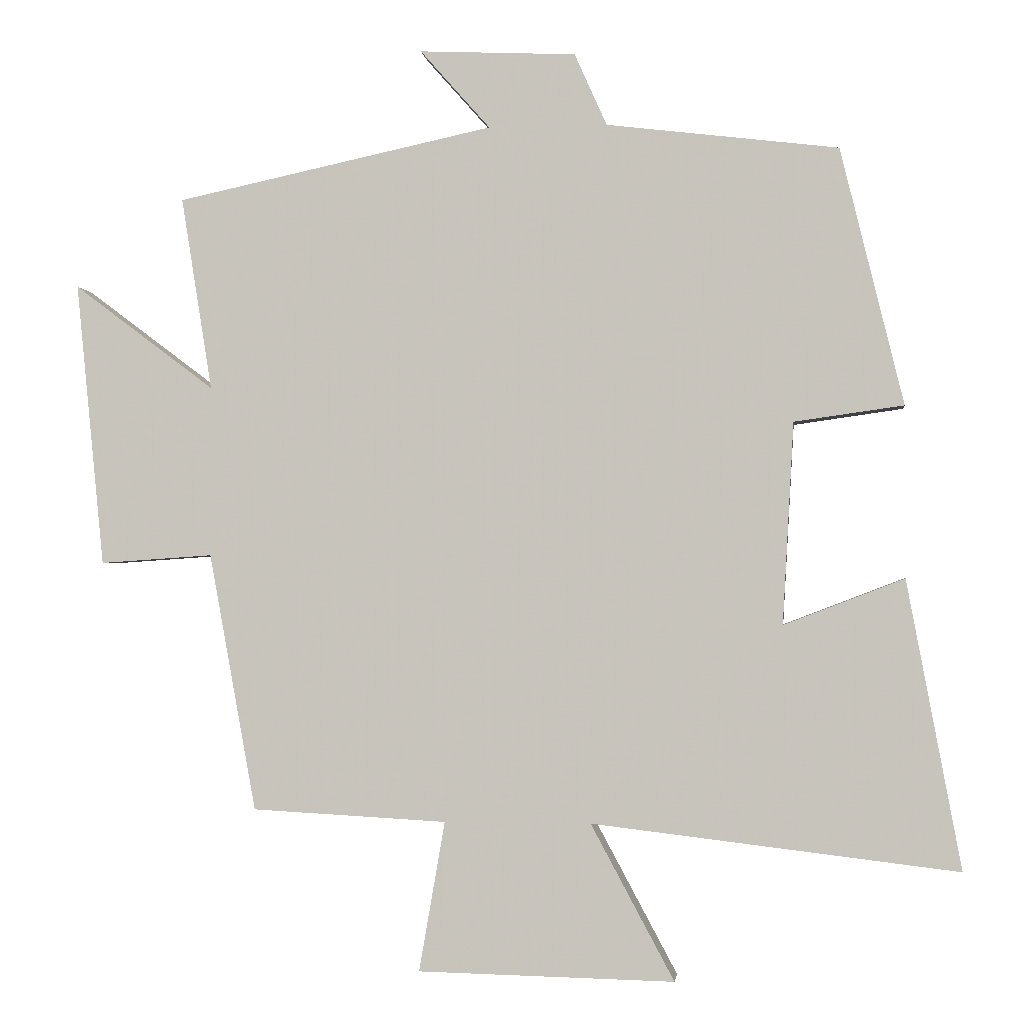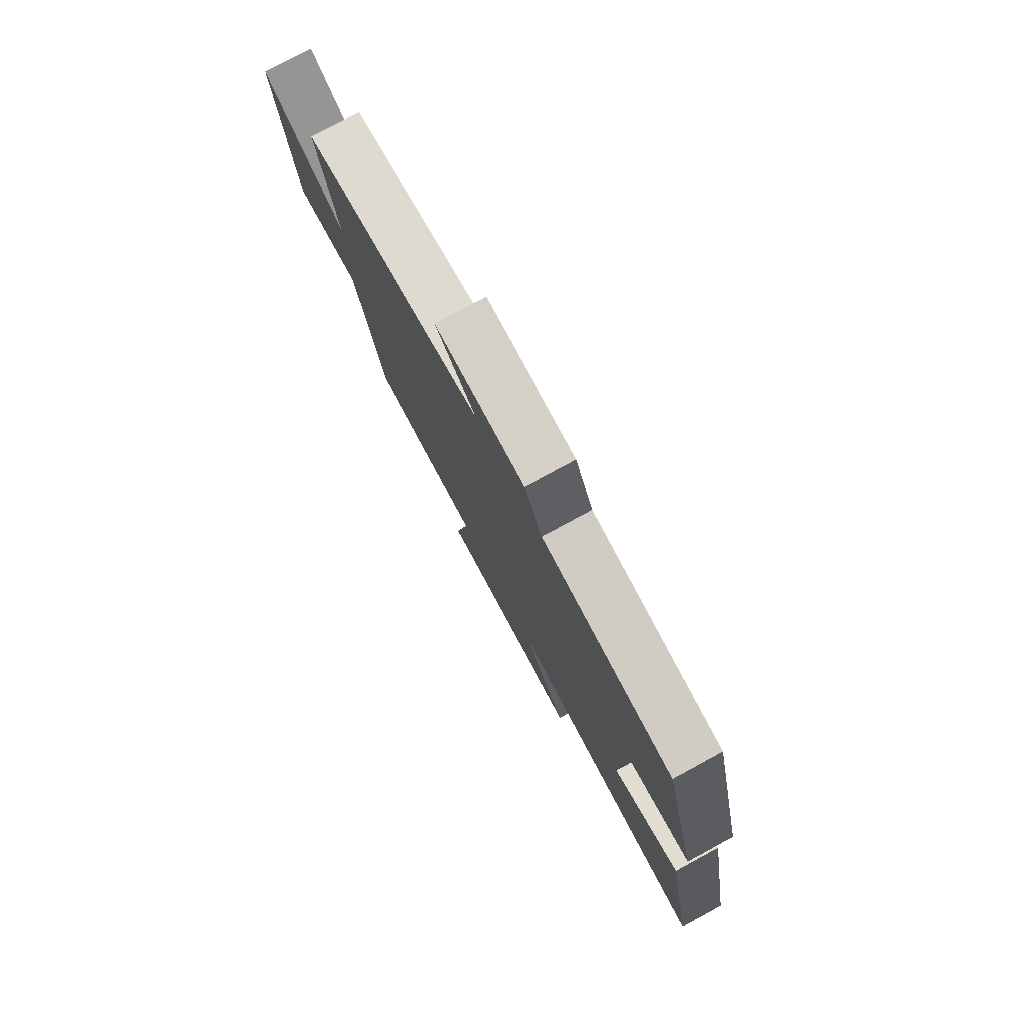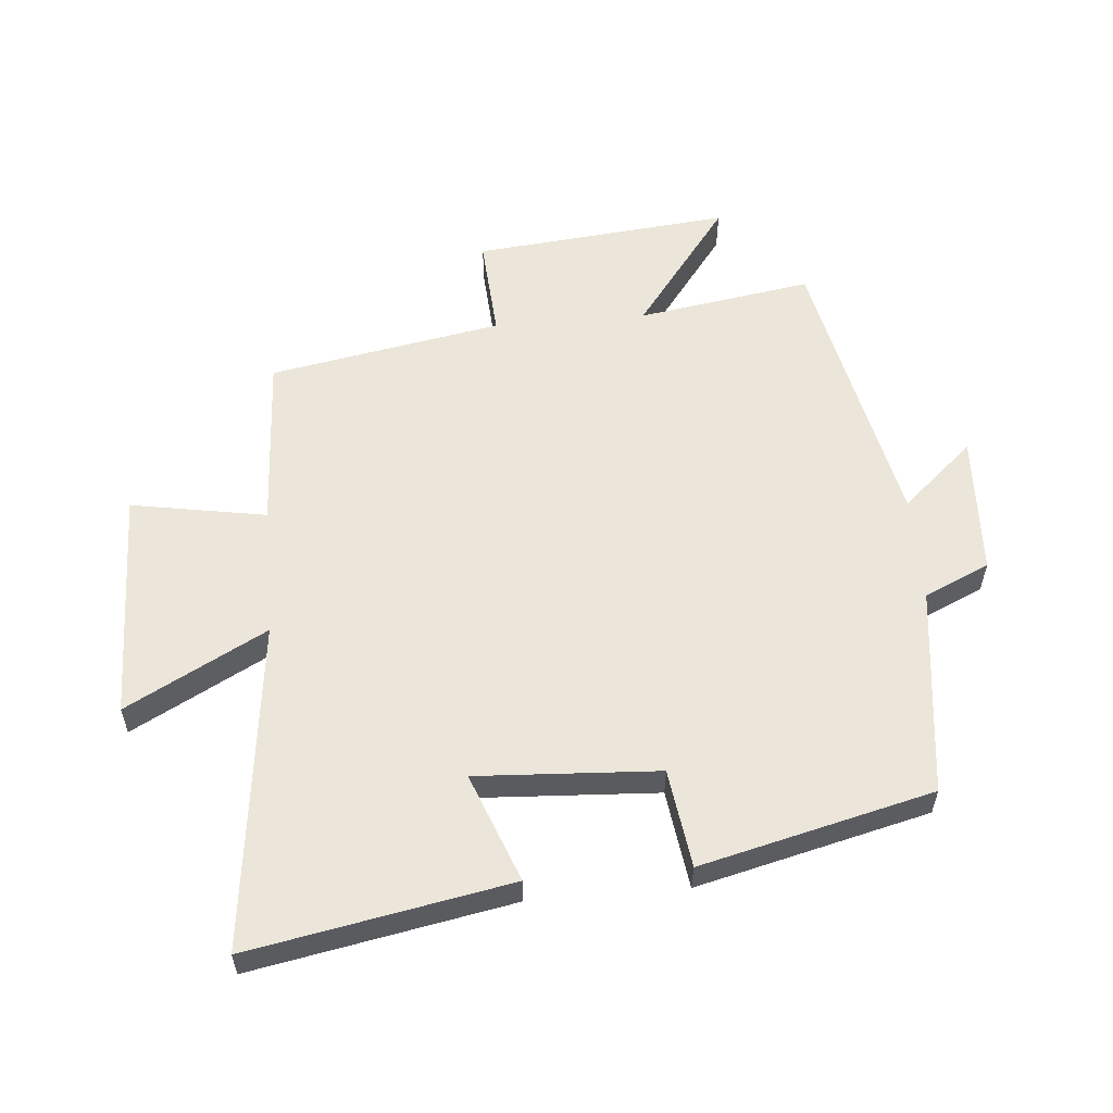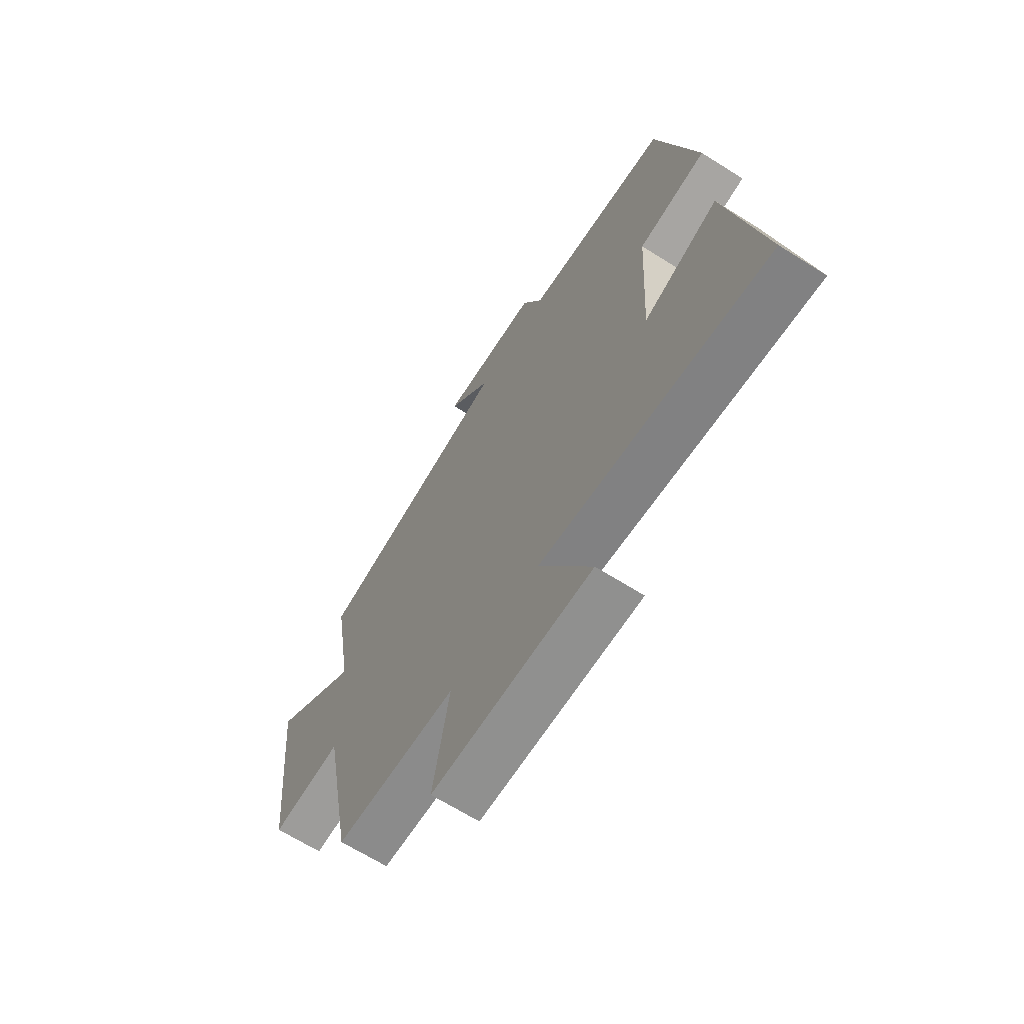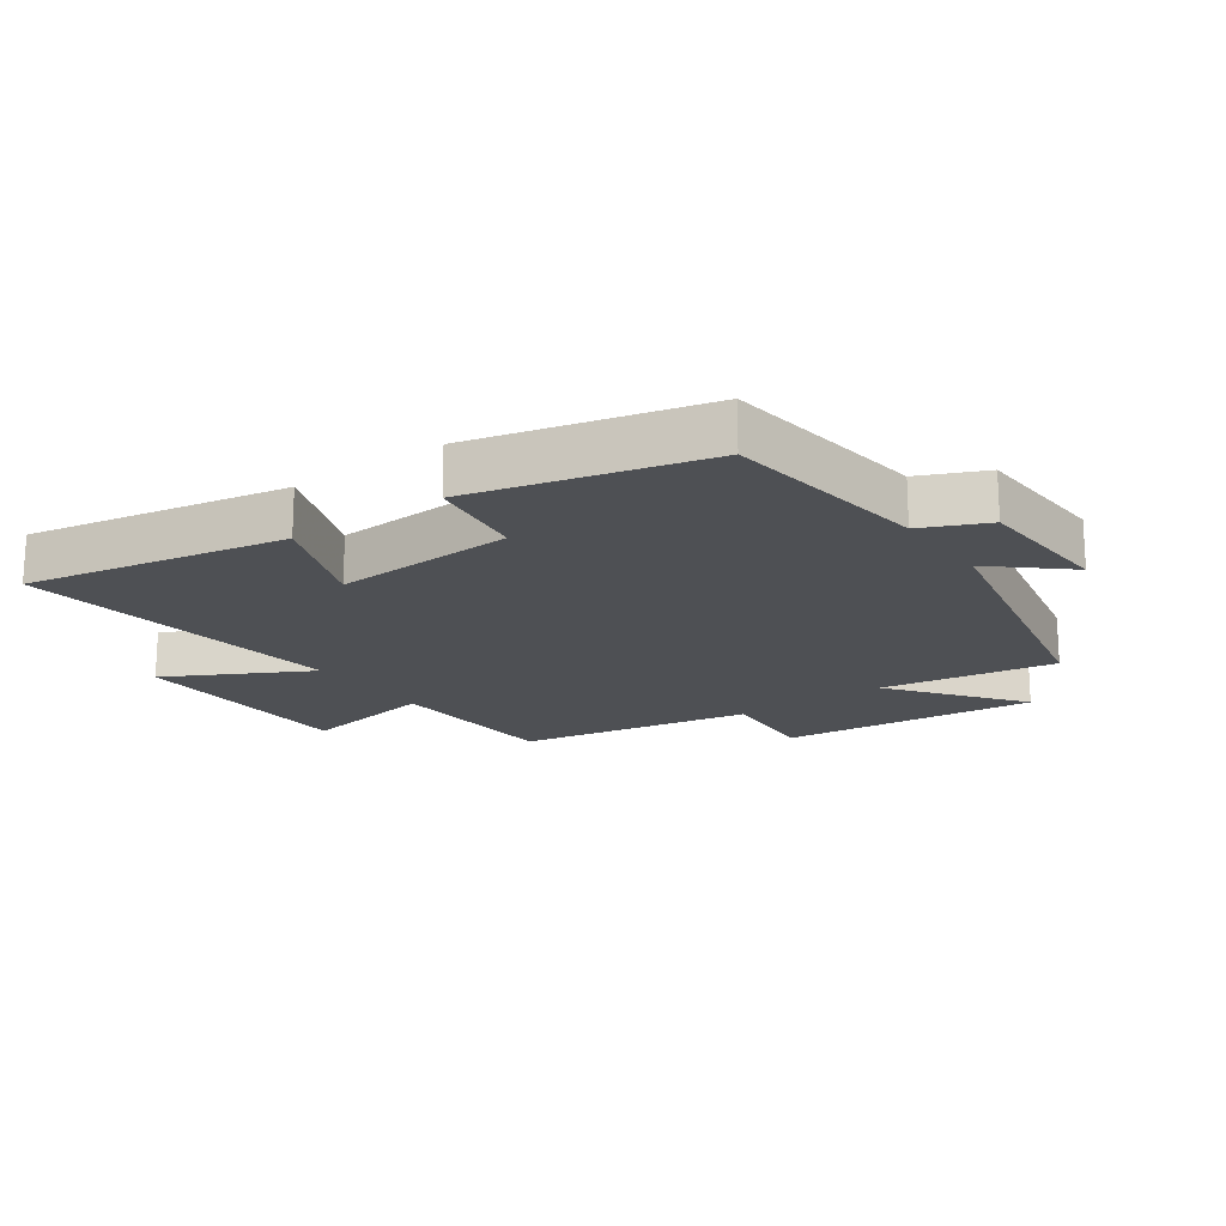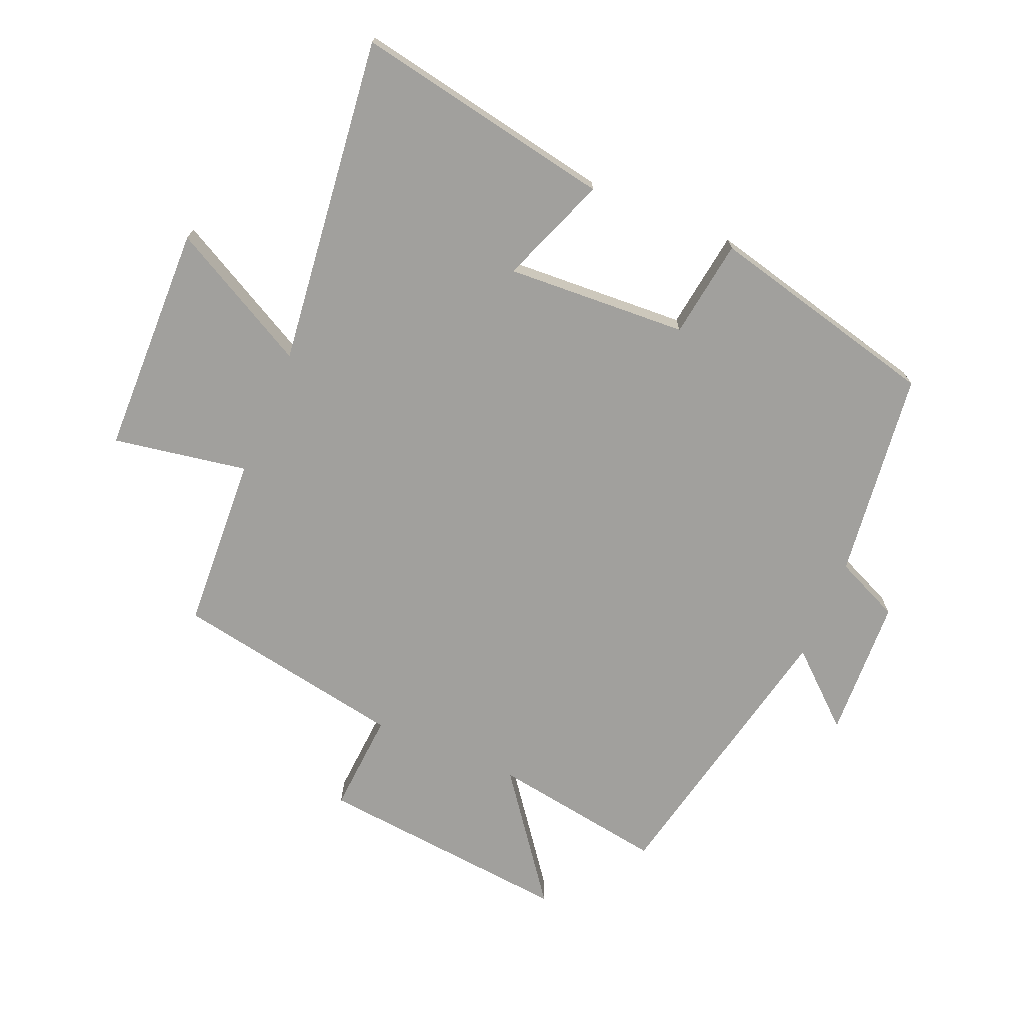
<metadata>
{"format":"obj","ext":"obj","renderer":"f3d","projection":"perspective","resolution":1024,"background":"white","views":[{"elev":-1.7,"azim":-173.2,"up":"+Z"},{"elev":78.8,"azim":-118.5,"up":"+Z"},{"elev":57.2,"azim":-94.9,"up":"+Y"},{"elev":-66.7,"azim":-122.3,"up":"+Z"},{"elev":-18.5,"azim":-54.5,"up":"+Y"},{"elev":-71.6,"azim":-112.9,"up":"+Y"}]}
</metadata>
<code>
v 0.433 0.07 -0.485
v 0.155 0.07 -0.5
v 0.192 0.07 -0.714
v -0.174 0.07 -0.722
v -0.055 0.07 -0.5
v -0.577 0.07 -0.562
v -0.5 0.07 -0.151
v -0.328 0.07 -0.217
v -0.344 0.07 0.071
v -0.5 0.07 0.093
v -0.41 0.07 0.46
v -0.079 0.07 0.5
v -0.033 0.07 0.603
v 0.191 0.07 0.613
v 0.091 0.07 0.5
v 0.544 0.07 0.403
v 0.5 0.07 0.127
v 0.701 0.07 0.278
v 0.661 0.07 -0.128
v 0.5 0.07 -0.117
v 0.433 0 -0.485
v 0.155 0 -0.5
v 0.192 0 -0.714
v -0.174 0 -0.722
v -0.055 0 -0.5
v -0.577 0 -0.562
v -0.5 0 -0.151
v -0.328 0 -0.217
v -0.344 0 0.071
v -0.5 0 0.093
v -0.41 0 0.46
v -0.079 0 0.5
v -0.033 0 0.603
v 0.191 0 0.613
v 0.091 0 0.5
v 0.544 0 0.403
v 0.5 0 0.127
v 0.701 0 0.278
v 0.661 0 -0.128
v 0.5 0 -0.117
f 17 18 19 20
f 17 20 1 2
f 15 16 17 2
f 12 13 14 15
f 11 12 15
f 10 11 15
f 9 10 15
f 8 9 15 2
f 5 6 7 8
f 5 8 2 3
f 3 4 5
f 40 39 38 37
f 22 21 40 37
f 22 37 36 35
f 35 34 33 32
f 35 32 31
f 35 31 30
f 35 30 29
f 22 35 29 28
f 28 27 26 25
f 23 22 28 25
f 25 24 23
f 1 21 22 2
f 2 22 23 3
f 3 23 24 4
f 4 24 25 5
f 5 25 26 6
f 6 26 27 7
f 7 27 28 8
f 8 28 29 9
f 9 29 30 10
f 10 30 31 11
f 11 31 32 12
f 12 32 33 13
f 13 33 34 14
f 14 34 35 15
f 15 35 36 16
f 16 36 37 17
f 17 37 38 18
f 18 38 39 19
f 19 39 40 20
f 20 40 21 1

</code>
